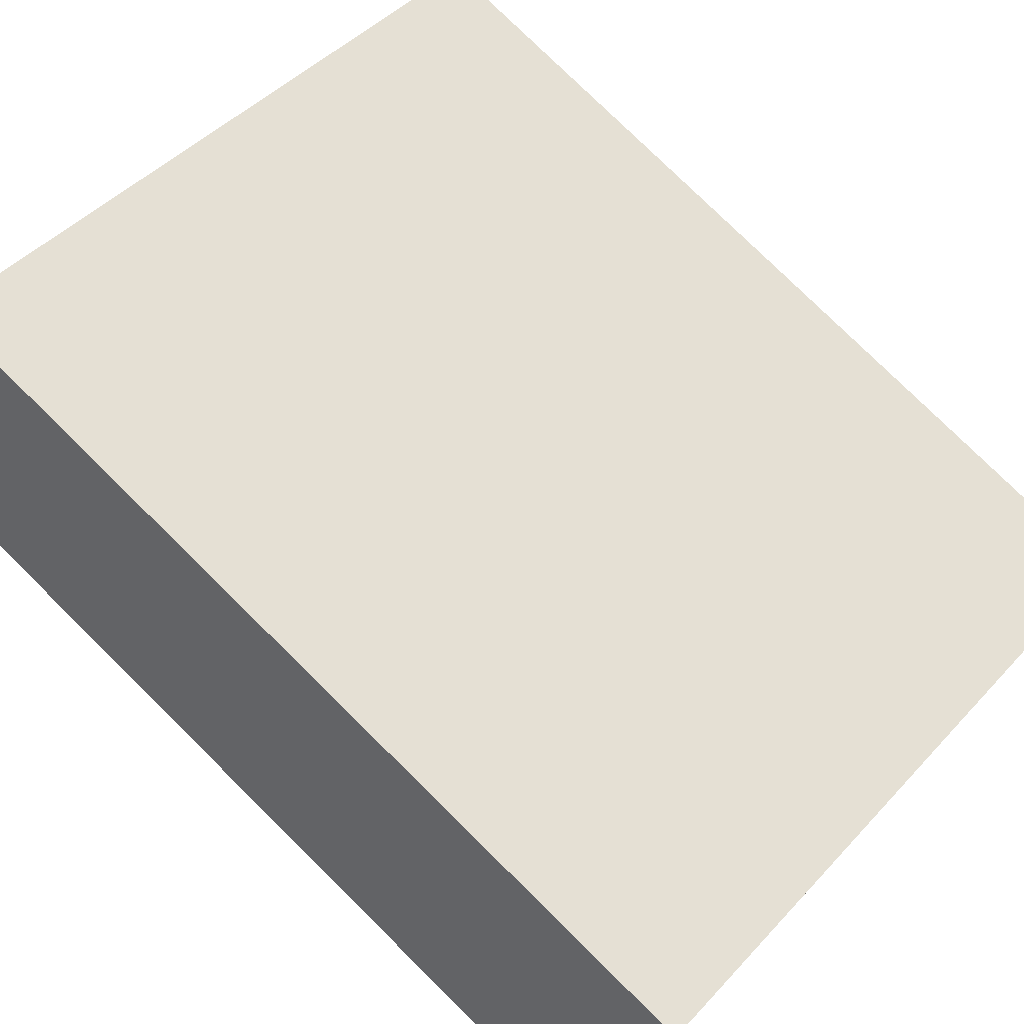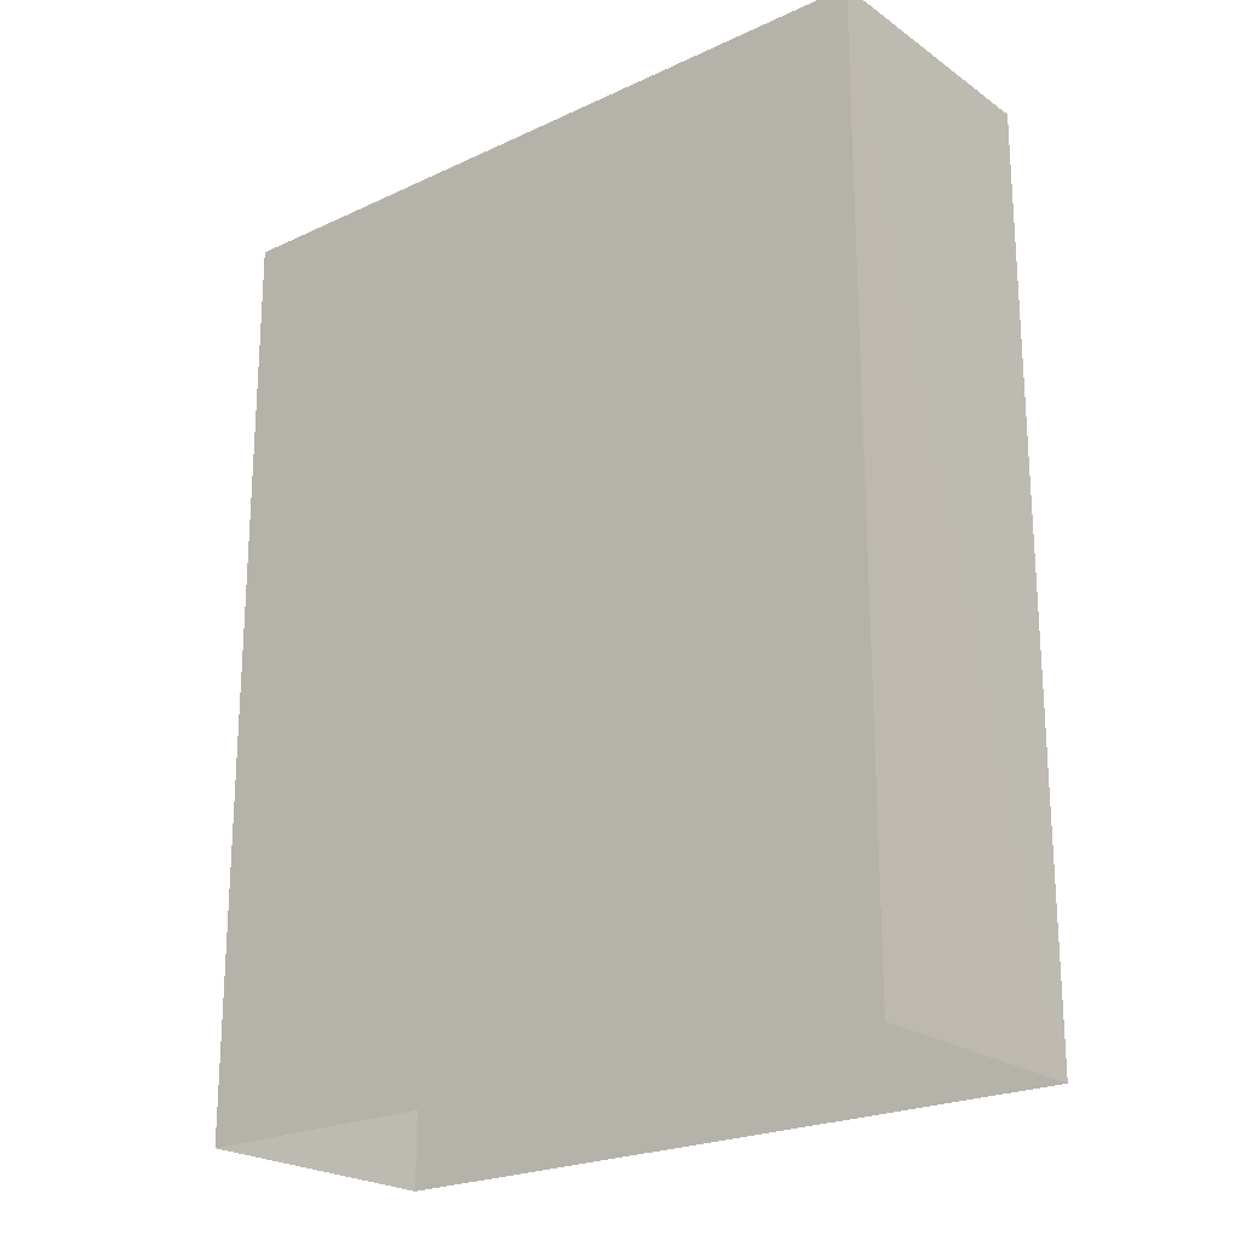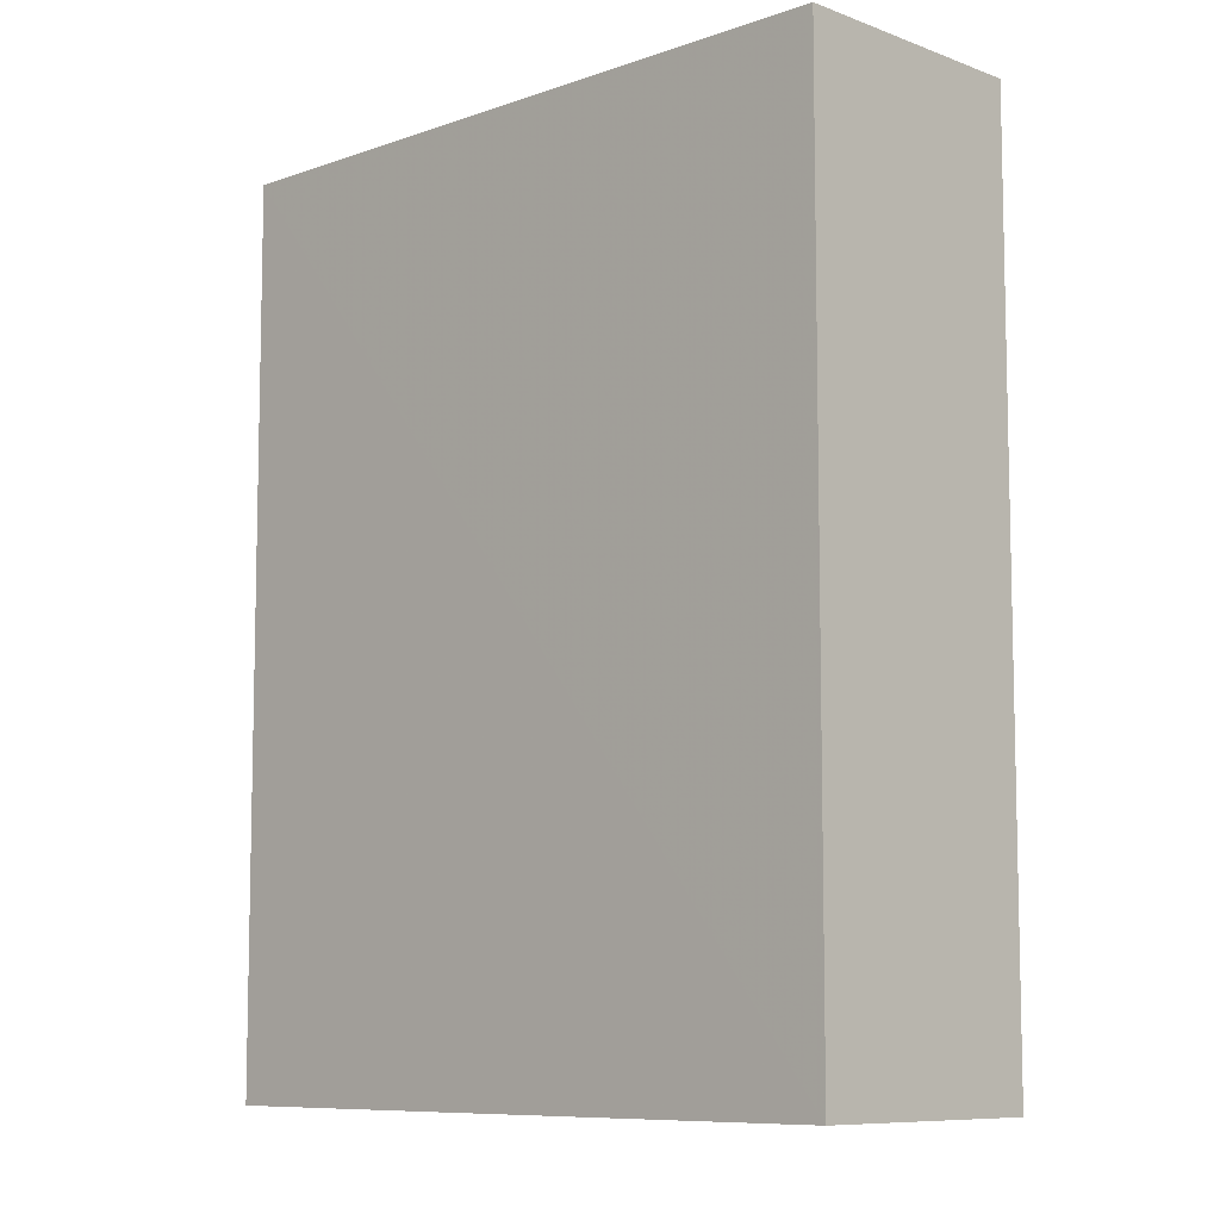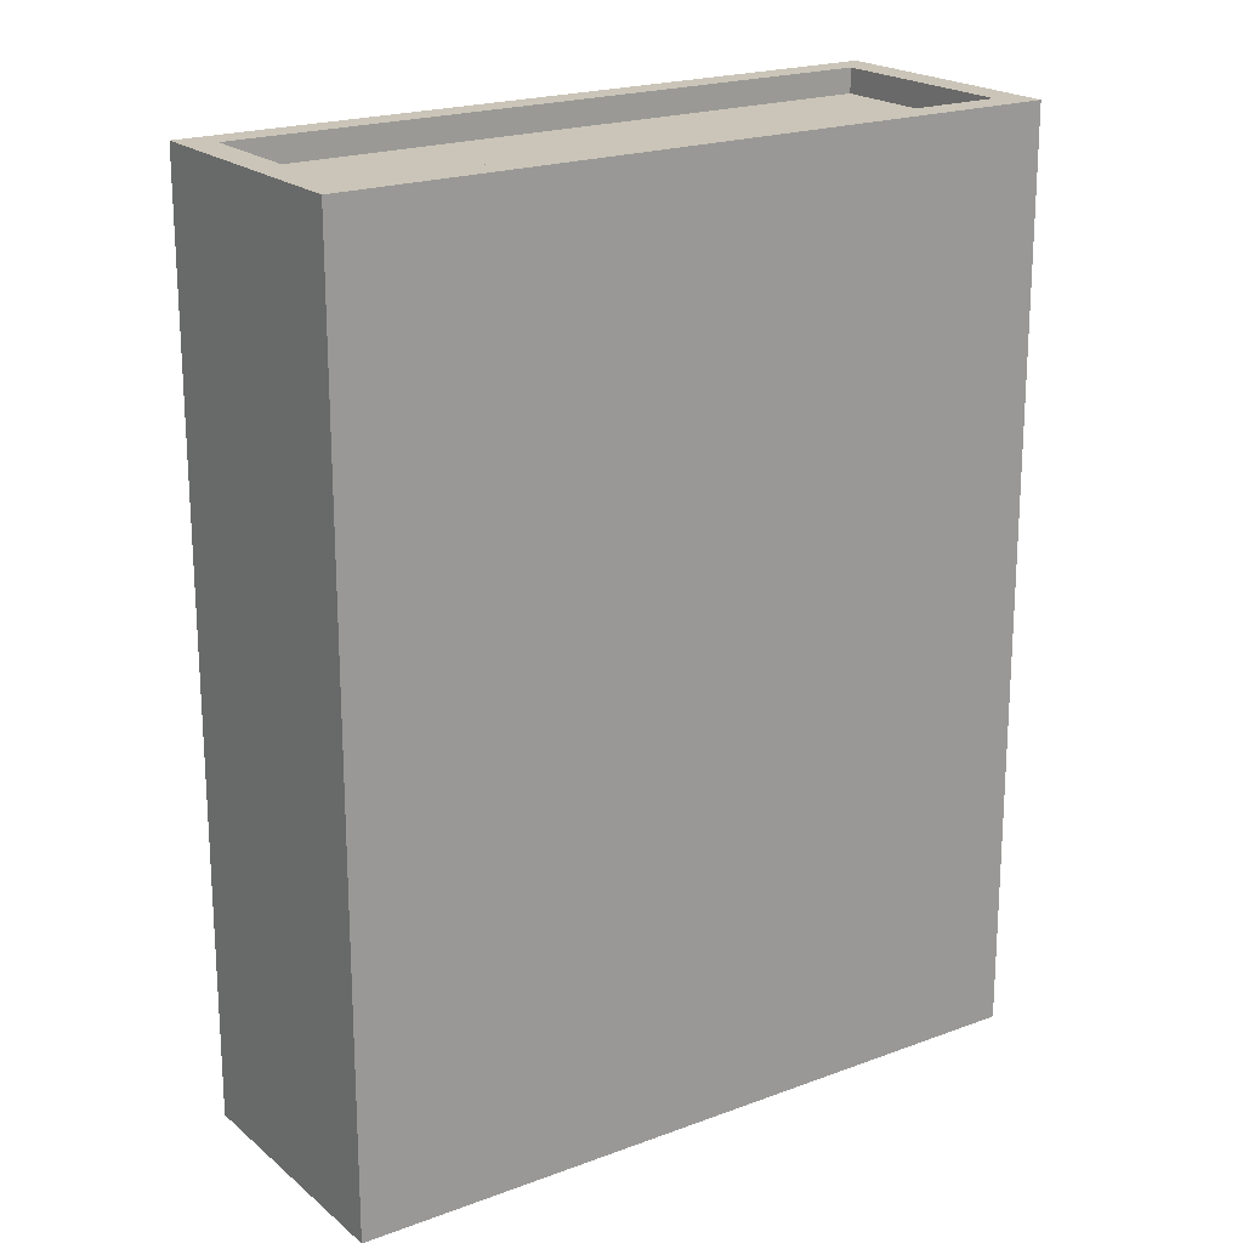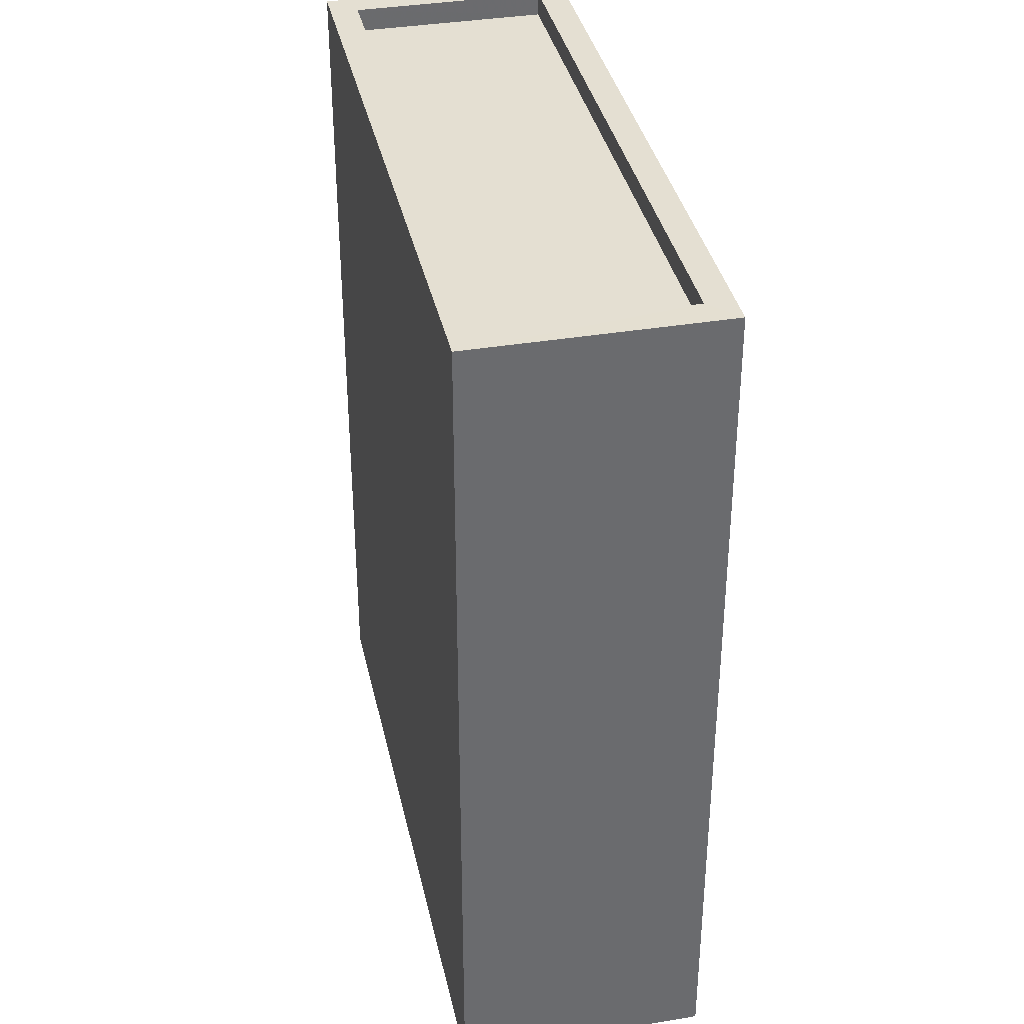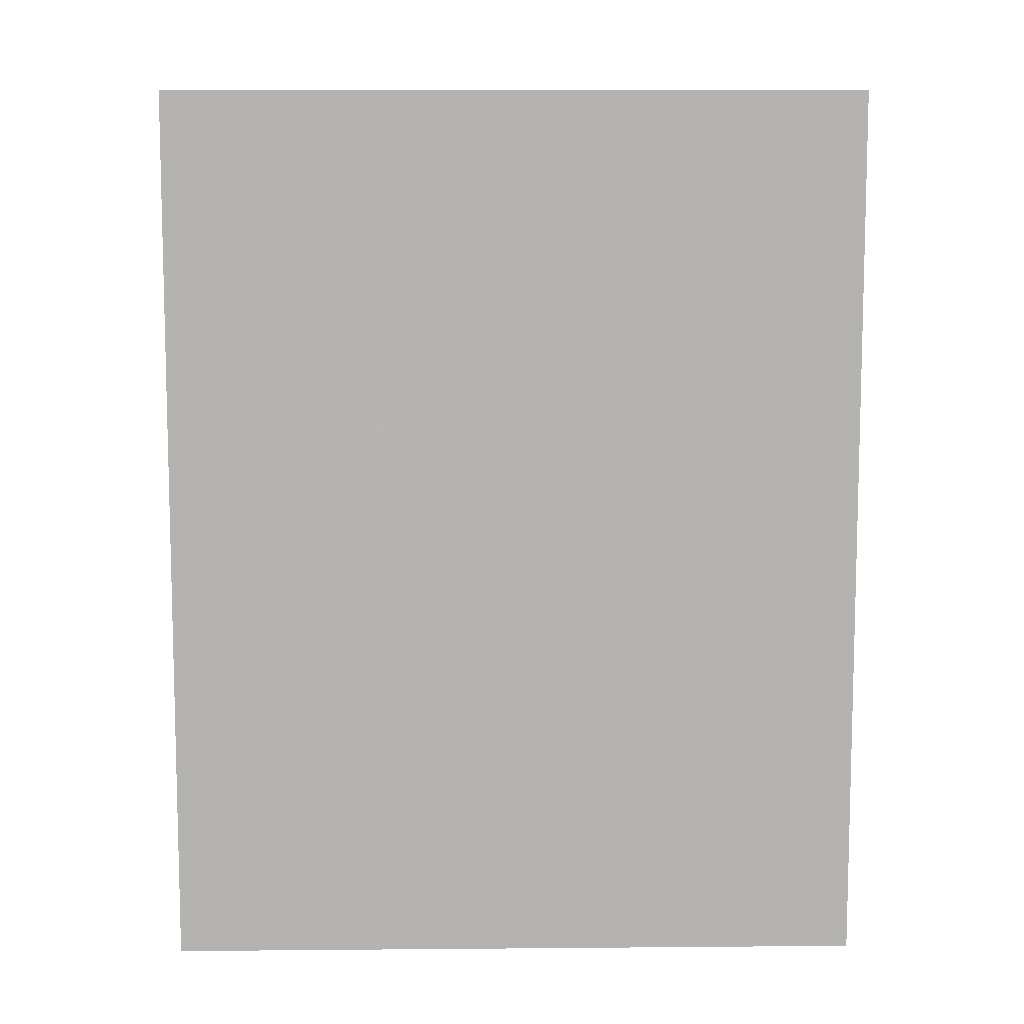
<metadata>
{"format":"obj","ext":"obj","renderer":"f3d","projection":"perspective","resolution":1024,"background":"white","views":[{"elev":79.0,"azim":-45.5,"up":"+Y"},{"elev":-22.4,"azim":13.1,"up":"+Z"},{"elev":-8.5,"azim":17.9,"up":"+Z"},{"elev":20.5,"azim":-60.5,"up":"+Z"},{"elev":37.0,"azim":51.6,"up":"+Z"},{"elev":9.9,"azim":152.5,"up":"+Z"}]}
</metadata>
<code>
v -1.189e+04 -3.408e+04 33.92
v -1.188e+04 -3.408e+04 33.92
v -1.189e+04 -3.408e+04 33.92
v -1.189e+04 -3.408e+04 33.92
v -1.189e+04 -3.408e+04 43.01
v -1.189e+04 -3.408e+04 43.01
v -1.189e+04 -3.408e+04 43.01
v -1.189e+04 -3.408e+04 43.01
v -1.189e+04 -3.408e+04 43.26
v -1.189e+04 -3.408e+04 43.26
v -1.189e+04 -3.408e+04 43.26
v -1.189e+04 -3.408e+04 43.26
v -1.188e+04 -3.408e+04 43.26
v -1.189e+04 -3.408e+04 43.26
v -1.189e+04 -3.408e+04 43.26
v -1.189e+04 -3.408e+04 43.26
f 1 2 3
f 1 4 2
f 5 6 7
f 5 8 6
f 9 10 11
f 9 12 10
f 11 13 14
f 11 14 9
f 15 10 16
f 15 14 13
f 16 10 12
f 14 15 16
f 9 5 7
f 9 14 5
f 12 7 6
f 12 9 7
f 12 6 8
f 16 12 8
f 16 8 5
f 14 16 5
f 10 1 3
f 11 10 3
f 10 4 1
f 10 15 4
f 15 2 4
f 15 13 2
f 11 3 2
f 13 11 2

</code>
